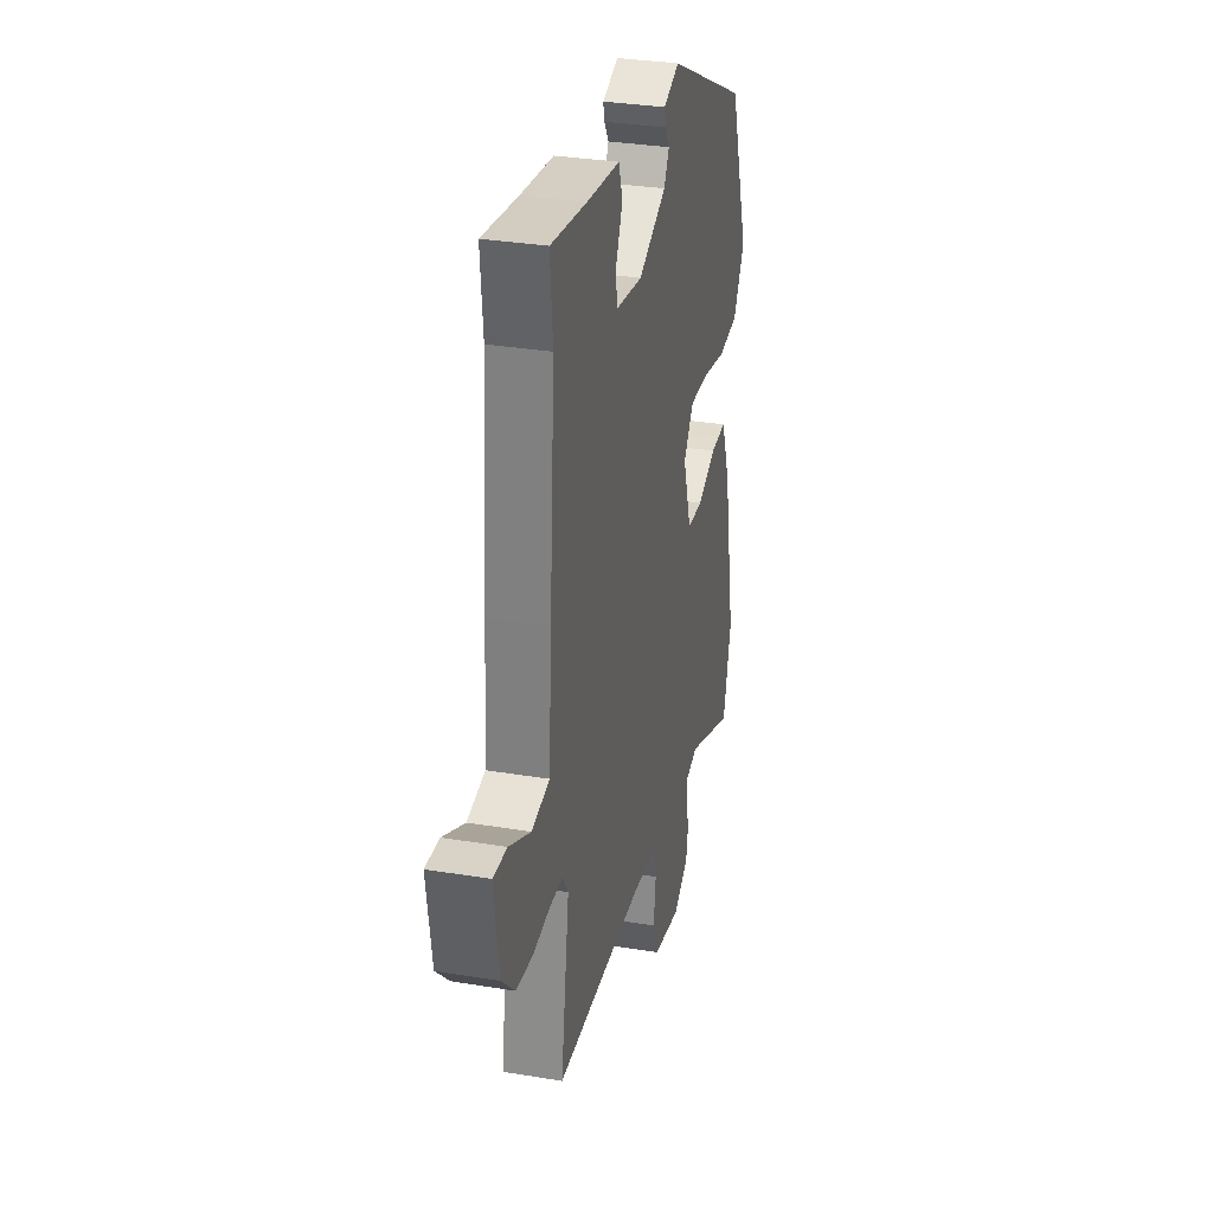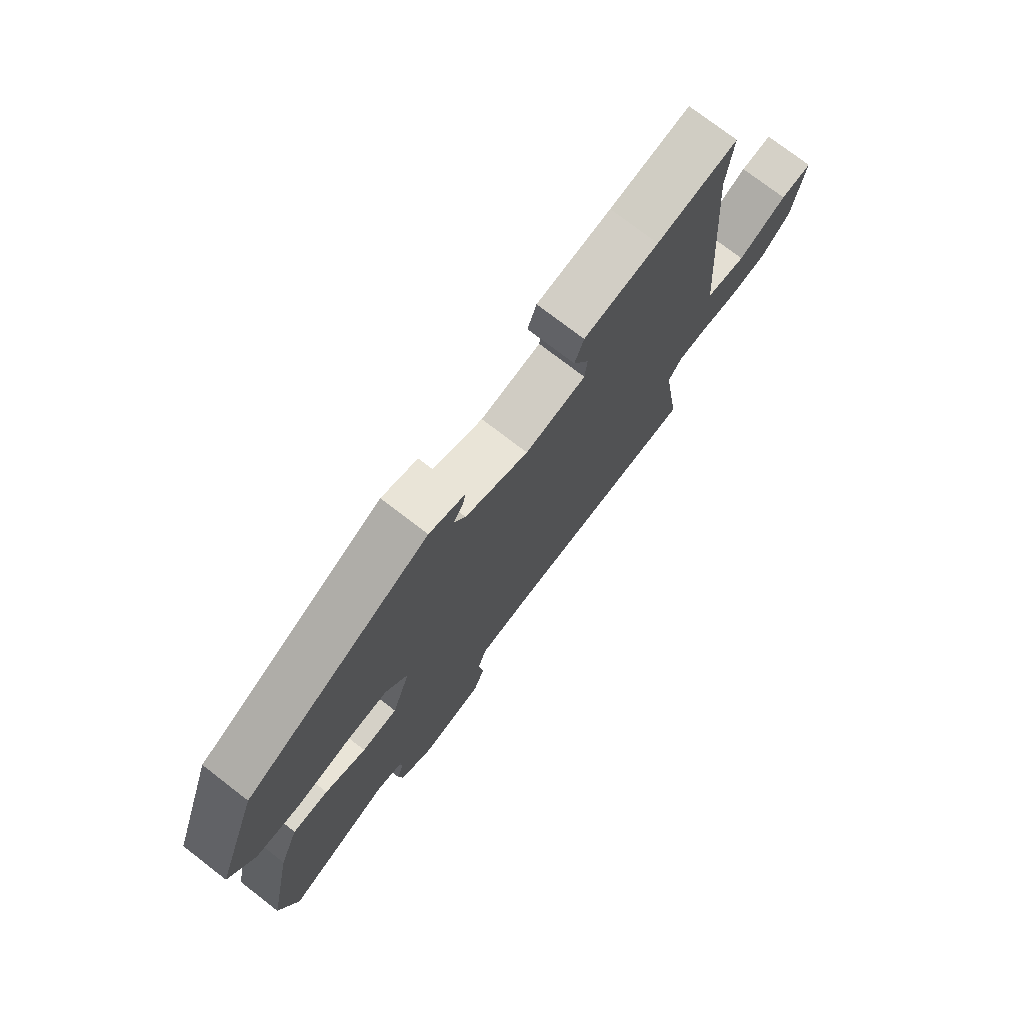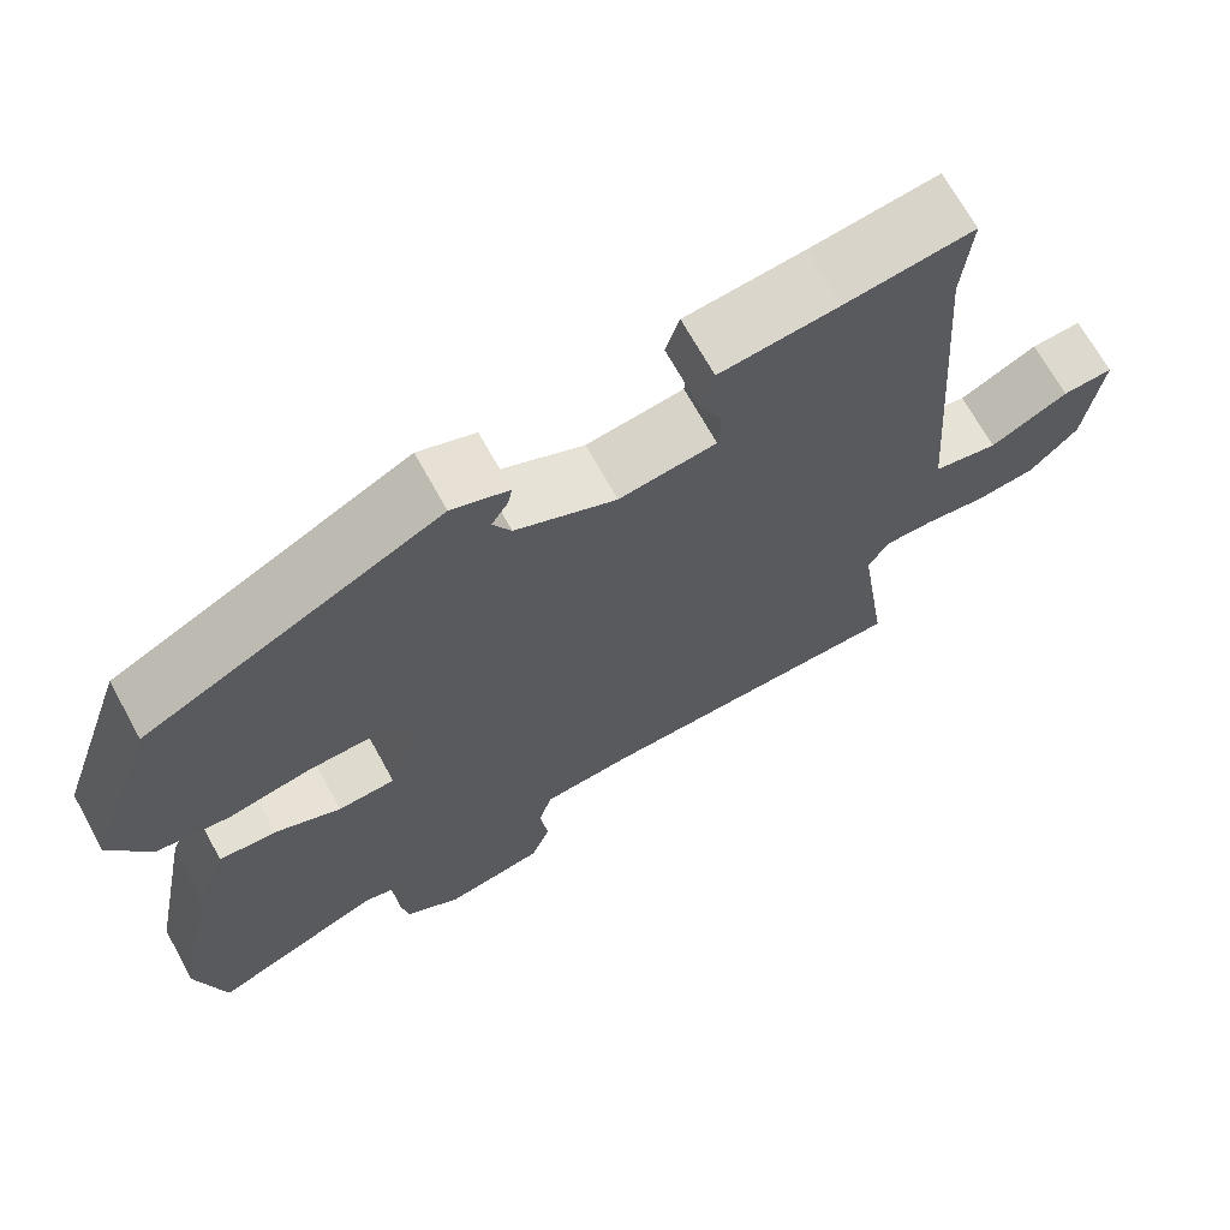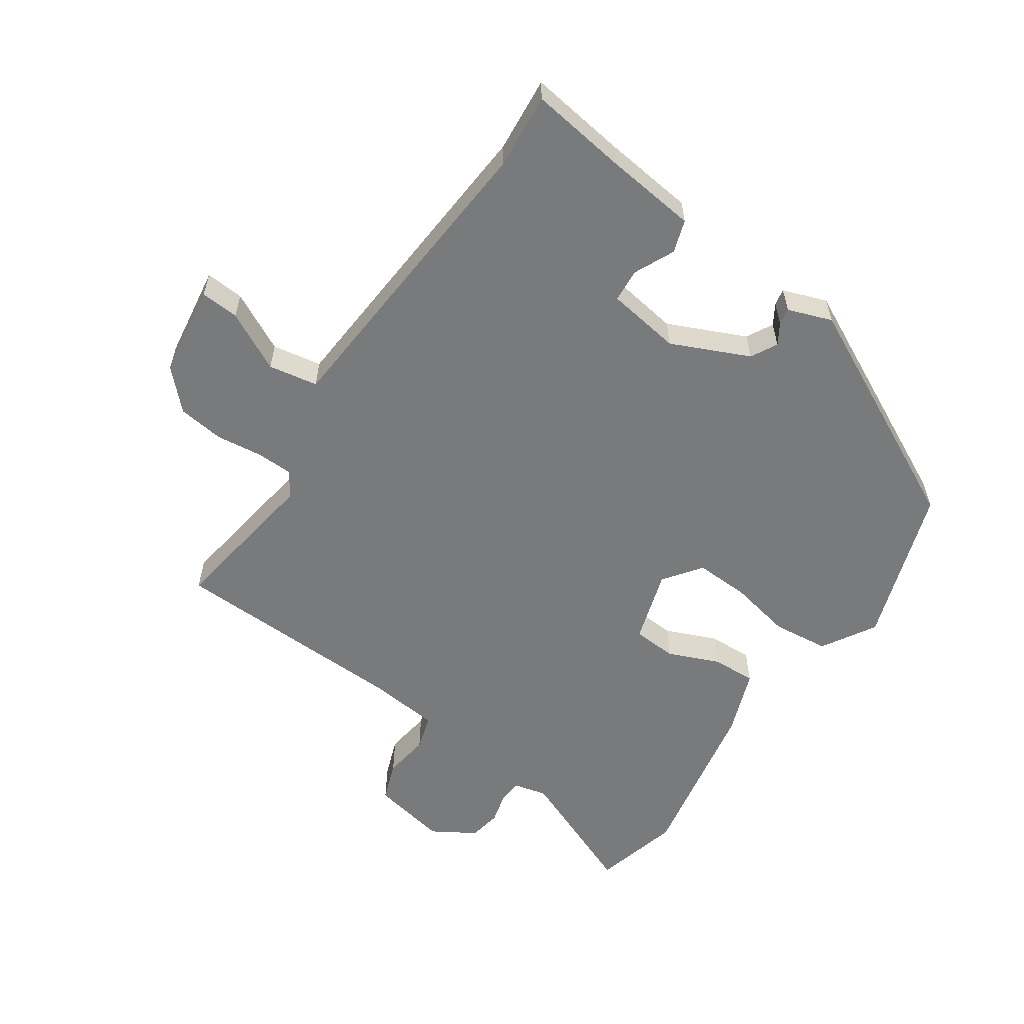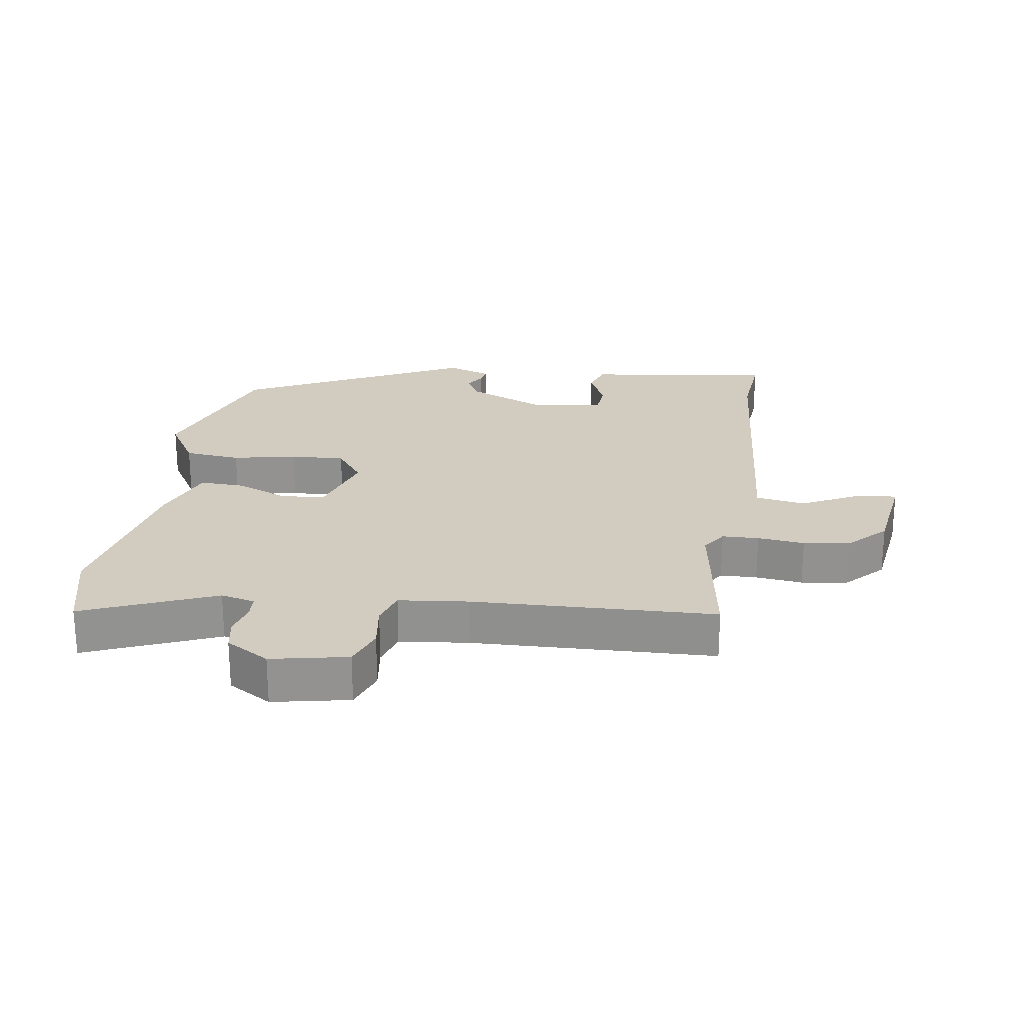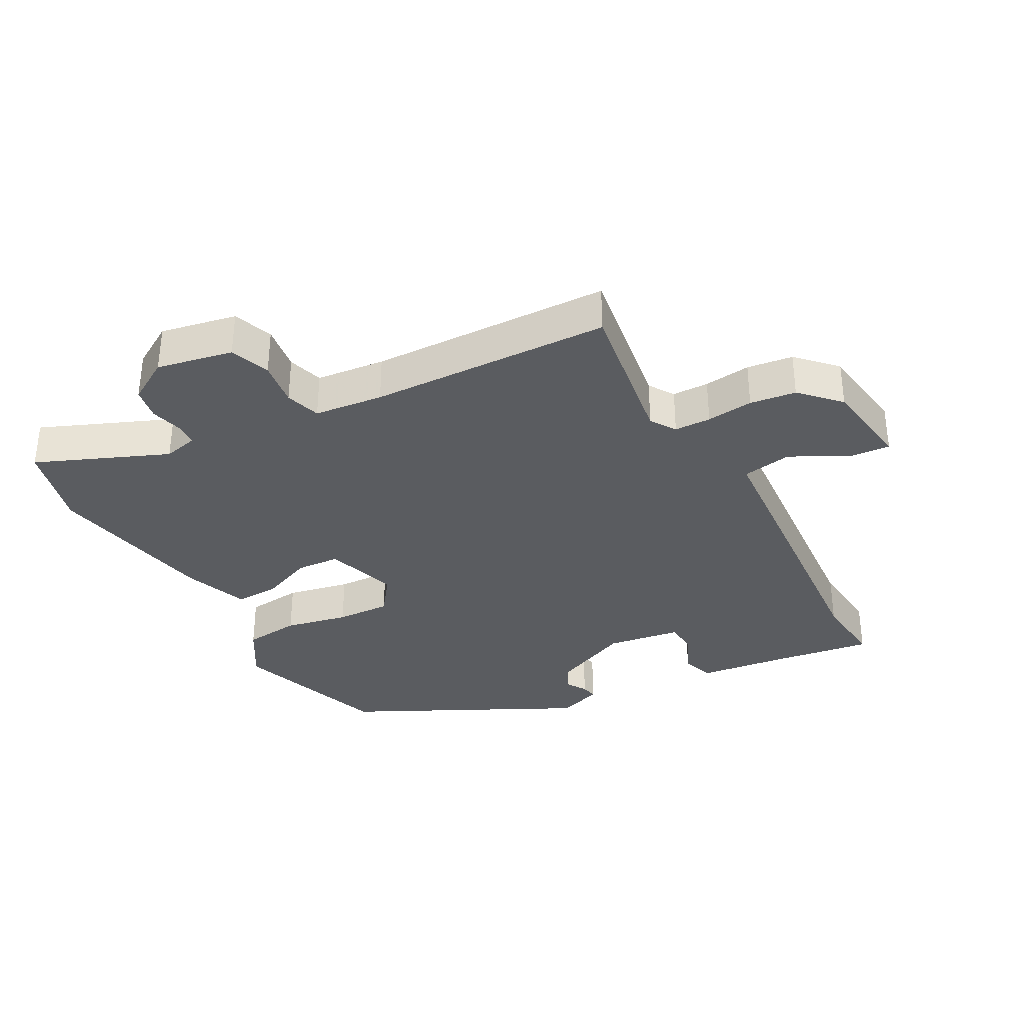
<metadata>
{"format":"obj","ext":"obj","renderer":"f3d","projection":"perspective","resolution":1024,"background":"white","views":[{"elev":31.7,"azim":-76.8,"up":"+Z"},{"elev":75.5,"azim":127.6,"up":"+Z"},{"elev":68.6,"azim":151.2,"up":"+Z"},{"elev":-58.0,"azim":-34.5,"up":"+Y"},{"elev":23.8,"azim":-171.9,"up":"+Y"},{"elev":-34.2,"azim":-151.7,"up":"+Y"}]}
</metadata>
<code>
v 0.44 0.07 0.334
v 0.524 0.07 0.089
v 0.474 0.07 0.005
v 0.386 0.07 -0.005
v 0.287 0.07 0.015
v 0.202 0.07 0.018
v 0.159 0.07 -0.041
v 0.195 0.07 -0.155
v 0.264 0.07 -0.159
v 0.344 0.07 -0.125
v 0.413 0.07 -0.122
v 0.451 0.07 -0.223
v 0.503 0.07 -0.49
v 0.468 0.07 -0.627
v 0.263 0.07 -0.543
v 0.21 0.07 -0.556
v 0.208 0.07 -0.593
v 0.221 0.07 -0.642
v 0.212 0.07 -0.693
v 0.145 0.07 -0.734
v 0.026 0.07 -0.711
v 0.003 0.07 -0.649
v 0.013 0.07 -0.577
v -0.004 0.07 -0.522
v -0.112 0.07 -0.511
v -0.489 0.07 -0.501
v -0.453 0.07 -0.258
v -0.479 0.07 -0.219
v -0.536 0.07 -0.218
v -0.609 0.07 -0.227
v -0.681 0.07 -0.218
v -0.738 0.07 -0.16
v -0.759 0.07 -0.016
v -0.699 0.07 -0.02
v -0.606 0.07 -0.067
v -0.529 0.07 -0.053
v -0.516 0.07 0.129
v -0.494 0.07 0.432
v -0.505 0.07 0.55
v -0.352 0.07 0.529
v -0.21 0.07 0.513
v -0.193 0.07 0.462
v -0.222 0.07 0.399
v -0.218 0.07 0.347
v -0.102 0.07 0.33
v 0.019 0.07 0.385
v 0.041 0.07 0.426
v 0.021 0.07 0.458
v 0.016 0.07 0.484
v 0.085 0.07 0.509
v 0.44 0 0.334
v 0.524 0 0.089
v 0.474 0 0.005
v 0.386 0 -0.005
v 0.287 0 0.015
v 0.202 0 0.018
v 0.159 0 -0.041
v 0.195 0 -0.155
v 0.264 0 -0.159
v 0.344 0 -0.125
v 0.413 0 -0.122
v 0.451 0 -0.223
v 0.503 0 -0.49
v 0.468 0 -0.627
v 0.263 0 -0.543
v 0.21 0 -0.556
v 0.208 0 -0.593
v 0.221 0 -0.642
v 0.212 0 -0.693
v 0.145 0 -0.734
v 0.026 0 -0.711
v 0.003 0 -0.649
v 0.013 0 -0.577
v -0.004 0 -0.522
v -0.112 0 -0.511
v -0.489 0 -0.501
v -0.453 0 -0.258
v -0.479 0 -0.219
v -0.536 0 -0.218
v -0.609 0 -0.227
v -0.681 0 -0.218
v -0.738 0 -0.16
v -0.759 0 -0.016
v -0.699 0 -0.02
v -0.606 0 -0.067
v -0.529 0 -0.053
v -0.516 0 0.129
v -0.494 0 0.432
v -0.505 0 0.55
v -0.352 0 0.529
v -0.21 0 0.513
v -0.193 0 0.462
v -0.222 0 0.399
v -0.218 0 0.347
v -0.102 0 0.33
v 0.019 0 0.385
v 0.041 0 0.426
v 0.021 0 0.458
v 0.016 0 0.484
v 0.085 0 0.509
f 47 48 49 50
f 47 50 1 2
f 46 47 2 3
f 45 46 3 4
f 44 45 4 5
f 40 41 42 43
f 38 39 40 43
f 36 37 38 43
f 36 43 44
f 32 33 34 35
f 32 35 36
f 29 30 31 32
f 28 29 32 36
f 27 28 36 44
f 25 26 27 44
f 20 21 22 23
f 20 23 24
f 17 18 19 20
f 16 17 20 24
f 15 16 24
f 12 13 14 15
f 9 10 11 12
f 8 9 12 15
f 7 8 15 24
f 44 5 6
f 44 6 7
f 7 24 25 44
f 100 99 98 97
f 52 51 100 97
f 53 52 97 96
f 54 53 96 95
f 55 54 95 94
f 93 92 91 90
f 93 90 89 88
f 93 88 87 86
f 94 93 86
f 85 84 83 82
f 86 85 82
f 82 81 80 79
f 86 82 79 78
f 94 86 78 77
f 94 77 76 75
f 73 72 71 70
f 74 73 70
f 70 69 68 67
f 74 70 67 66
f 74 66 65
f 65 64 63 62
f 62 61 60 59
f 65 62 59 58
f 74 65 58 57
f 56 55 94
f 57 56 94
f 94 75 74 57
f 1 51 52 2
f 2 52 53 3
f 3 53 54 4
f 4 54 55 5
f 5 55 56 6
f 6 56 57 7
f 7 57 58 8
f 8 58 59 9
f 9 59 60 10
f 10 60 61 11
f 11 61 62 12
f 12 62 63 13
f 13 63 64 14
f 14 64 65 15
f 15 65 66 16
f 16 66 67 17
f 17 67 68 18
f 18 68 69 19
f 19 69 70 20
f 20 70 71 21
f 21 71 72 22
f 22 72 73 23
f 23 73 74 24
f 24 74 75 25
f 25 75 76 26
f 26 76 77 27
f 27 77 78 28
f 28 78 79 29
f 29 79 80 30
f 30 80 81 31
f 31 81 82 32
f 32 82 83 33
f 33 83 84 34
f 34 84 85 35
f 35 85 86 36
f 36 86 87 37
f 37 87 88 38
f 38 88 89 39
f 39 89 90 40
f 40 90 91 41
f 41 91 92 42
f 42 92 93 43
f 43 93 94 44
f 44 94 95 45
f 45 95 96 46
f 46 96 97 47
f 47 97 98 48
f 48 98 99 49
f 49 99 100 50
f 50 100 51 1

</code>
